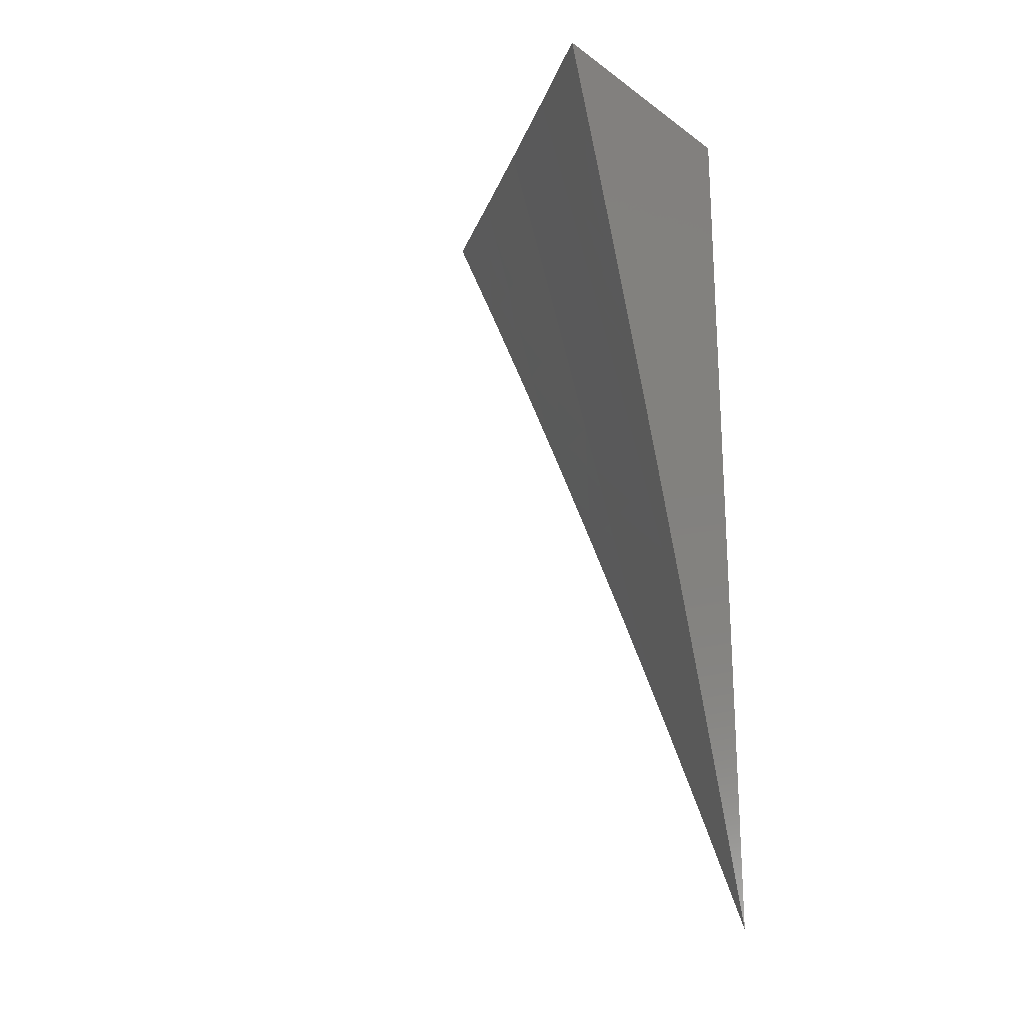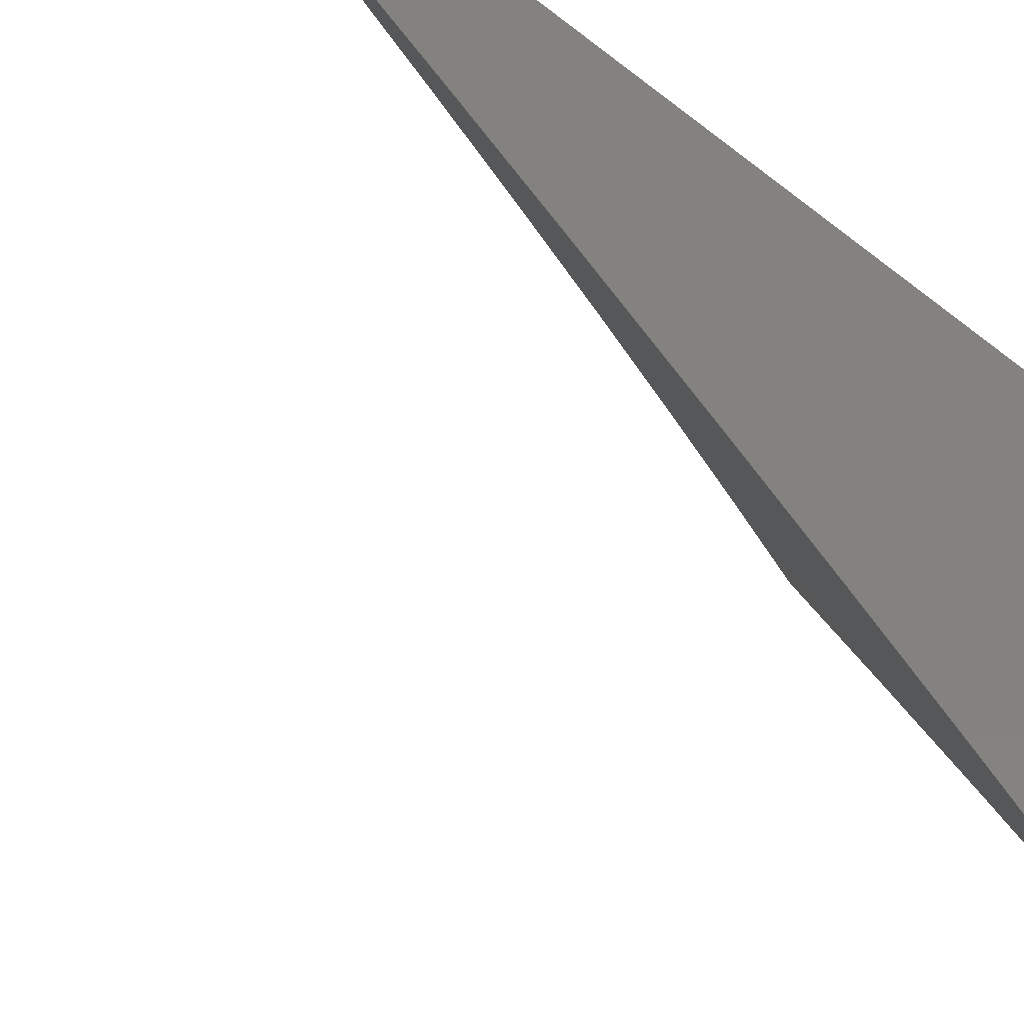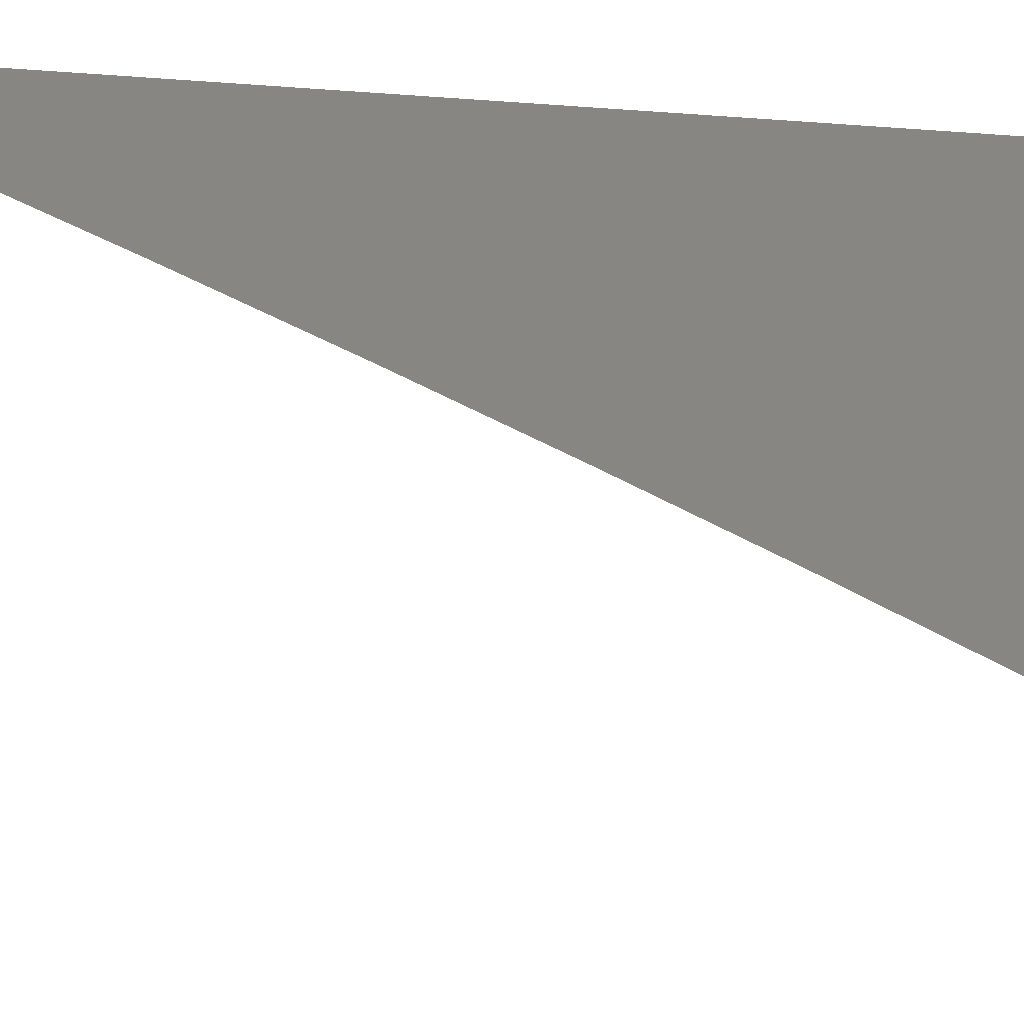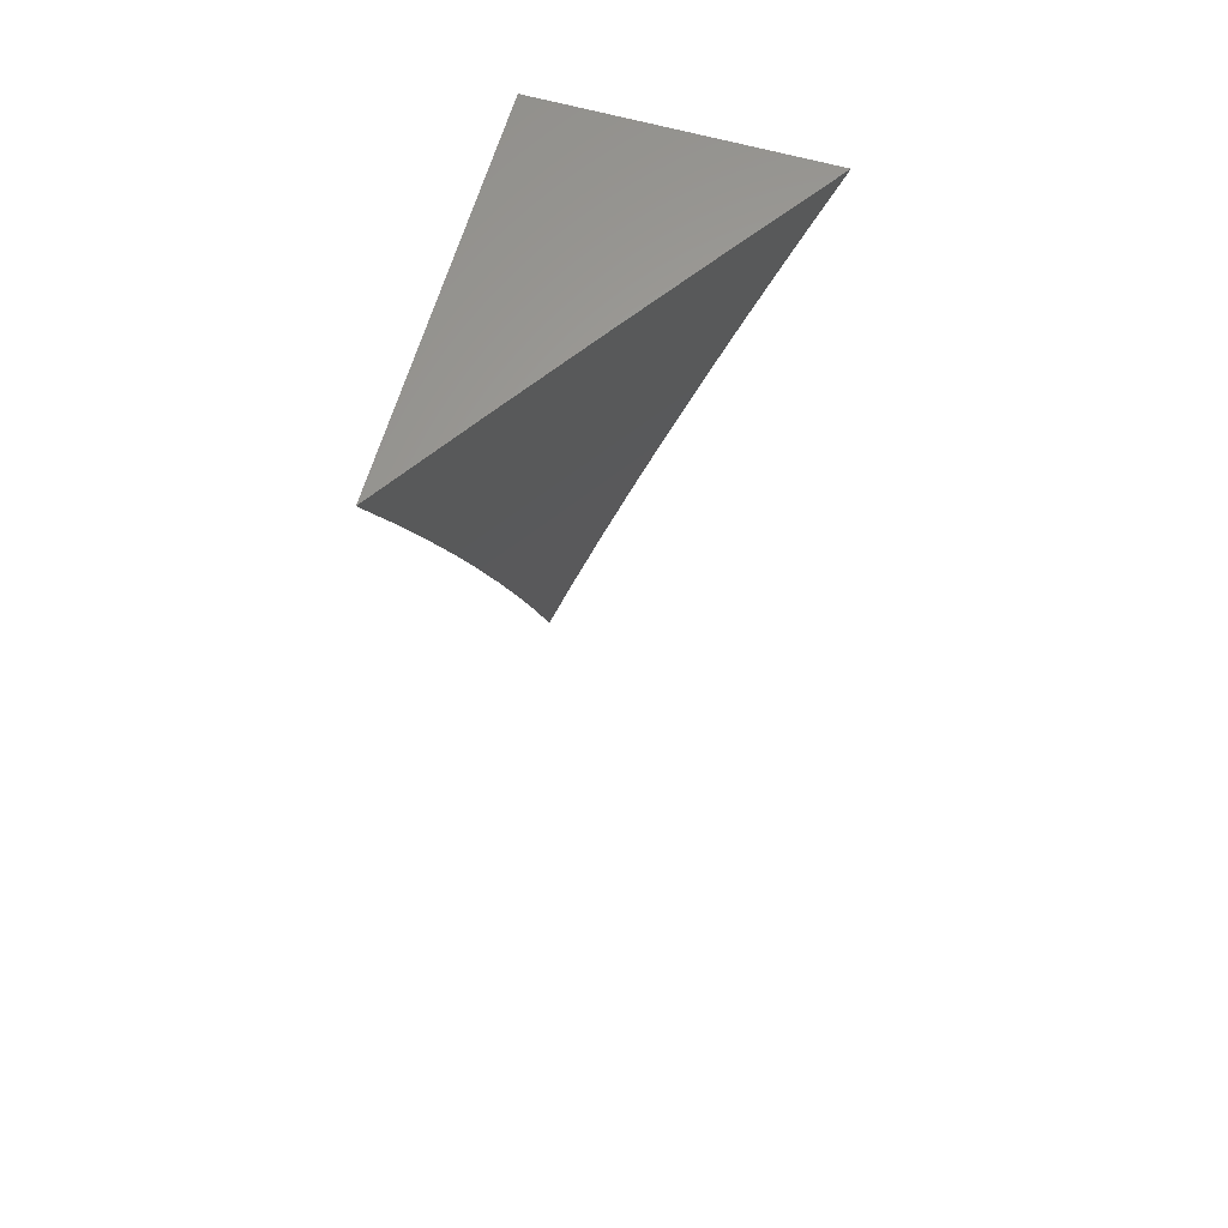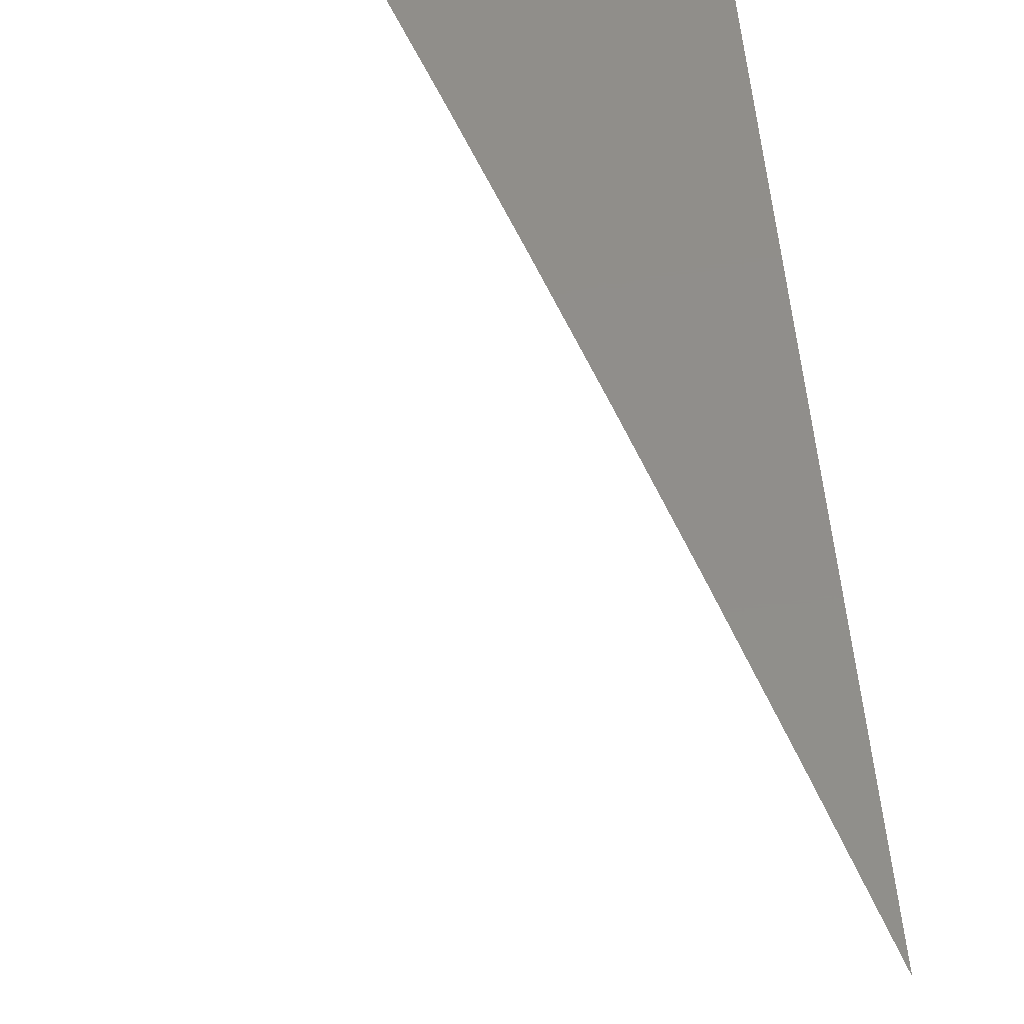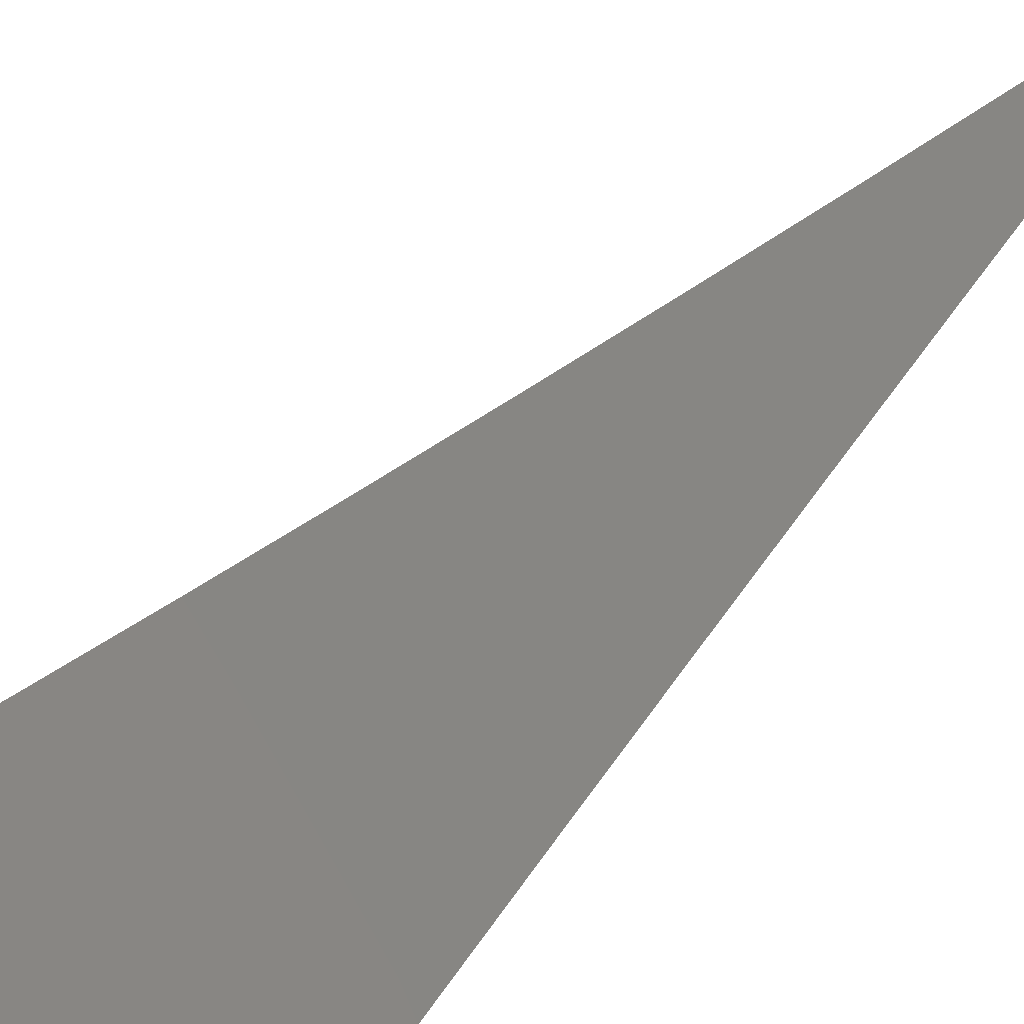
<metadata>
{"format":"stl","ext":"stl","renderer":"f3d","projection":"perspective","resolution":1024,"background":"white","views":[{"elev":-21.6,"azim":129.2,"up":"+Z"},{"elev":-29.3,"azim":-141.0,"up":"+Y"},{"elev":-6.3,"azim":-107.0,"up":"+Y"},{"elev":63.0,"azim":16.0,"up":"+Z"},{"elev":46.7,"azim":175.8,"up":"+Y"},{"elev":-67.7,"azim":139.2,"up":"+Y"}]}
</metadata>
<code>
# stl→obj: 34 verts, 64 faces
v -8.862 6 3
v -8.897 5.95 3
v -8.88 6 2.941
v -8.909 5.959 2.94
v -8.898 6 2.882
v -8.922 5.967 2.881
v -8.916 6 2.822
v -8.934 5.975 2.821
v -8.934 6 2.763
v -8.946 5.983 2.762
v -8.951 6 2.703
v -8.958 5.991 2.702
v -8.968 6 2.644
v -8.969 5.999 2.643
v -8.984 6 2.584
v -9 5.977 2.584
v -9 6 2.524
v -8.931 5.9 3
v -8.944 5.909 2.94
v -8.957 5.917 2.881
v -8.969 5.925 2.821
v -8.981 5.933 2.762
v -8.993 5.941 2.702
v -9 5.953 2.644
v -9 5.929 2.704
v -9 5.904 2.764
v -9 5.879 2.823
v -8.991 5.867 2.881
v -8.979 5.858 2.94
v -9 5.853 2.882
v -9 5.827 2.941
v -8.966 5.85 3
v -9 5.8 3
v -9 6 3
f 1 2 3
f 3 2 4
f 3 4 5
f 5 4 6
f 5 6 7
f 7 6 8
f 7 8 9
f 9 8 10
f 9 10 11
f 11 10 12
f 11 12 13
f 13 12 14
f 13 14 15
f 15 14 16
f 15 16 17
f 2 18 4
f 4 18 19
f 4 19 6
f 6 19 20
f 6 20 8
f 8 20 21
f 8 21 10
f 10 21 22
f 10 22 12
f 12 22 23
f 12 23 24
f 24 23 25
f 25 23 22
f 25 22 26
f 26 22 21
f 26 21 27
f 27 21 20
f 27 20 28
f 28 20 29
f 28 29 30
f 30 29 31
f 31 29 32
f 31 32 33
f 18 32 19
f 19 32 29
f 19 29 20
f 30 27 28
f 12 24 14
f 14 24 16
f 17 16 34
f 34 16 24
f 34 24 25
f 25 26 34
f 34 26 27
f 34 27 30
f 30 31 34
f 34 31 33
f 33 32 34
f 34 32 18
f 34 18 2
f 2 1 34
f 1 3 34
f 34 3 5
f 34 5 7
f 7 9 34
f 34 9 11
f 34 11 13
f 13 15 34
f 34 15 17

</code>
